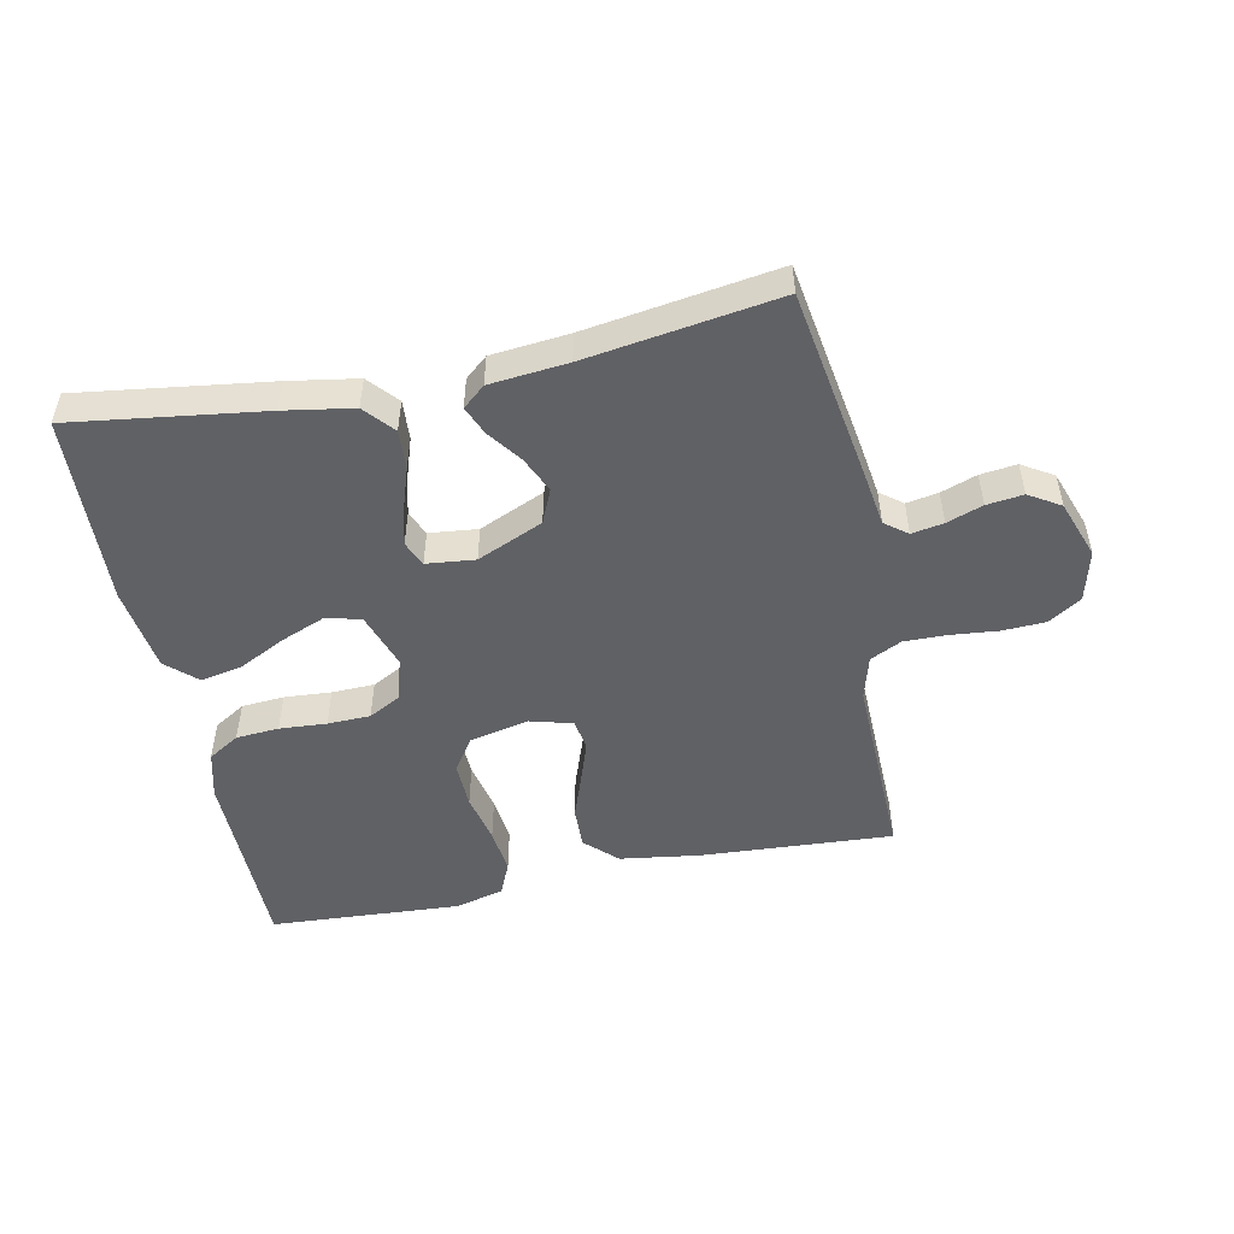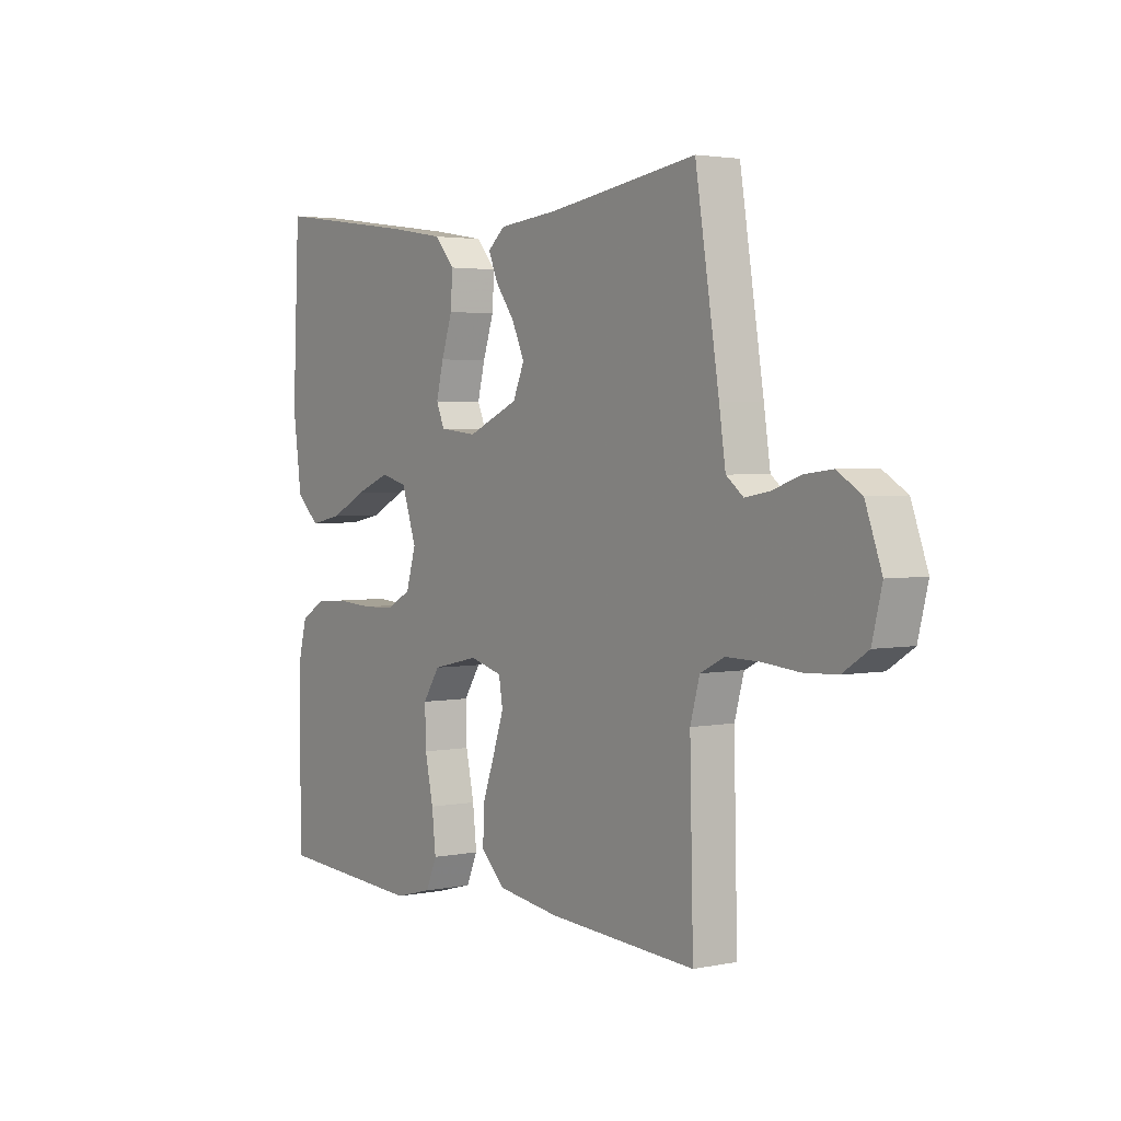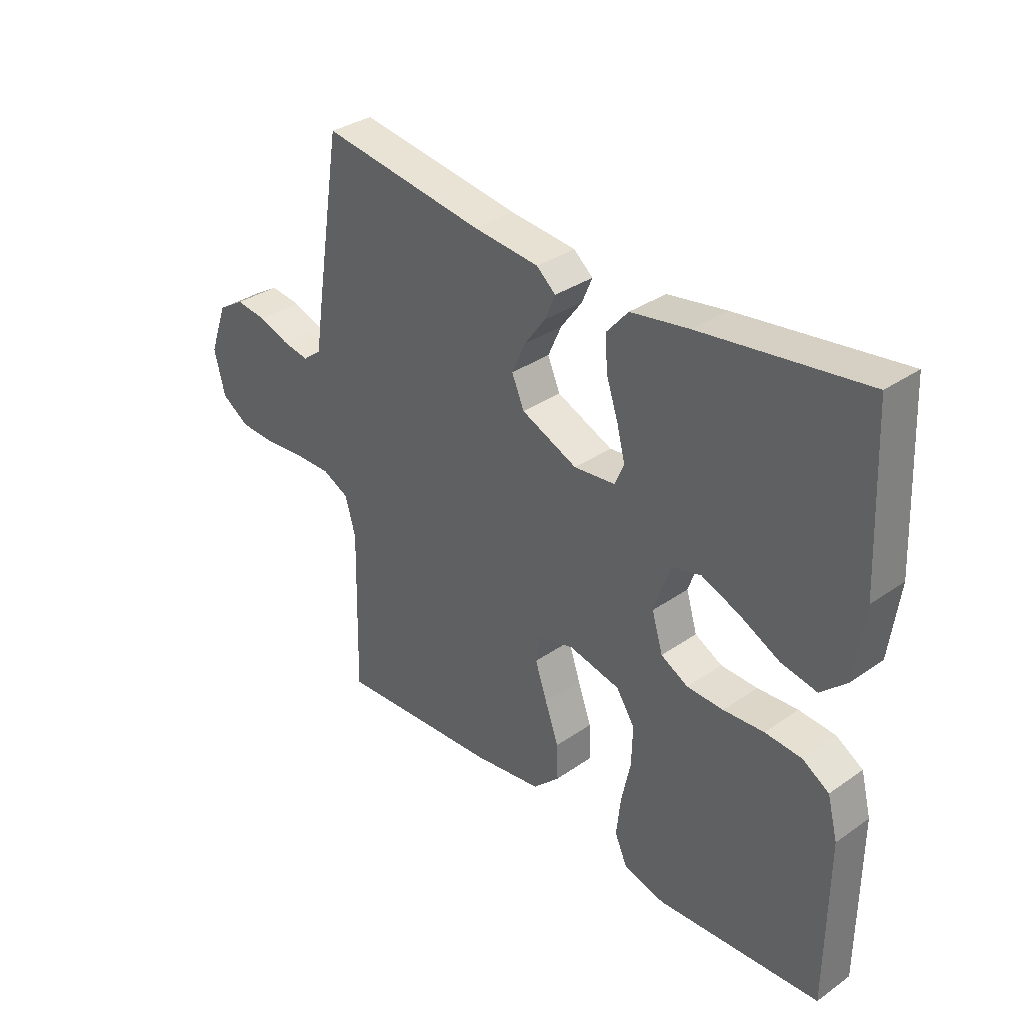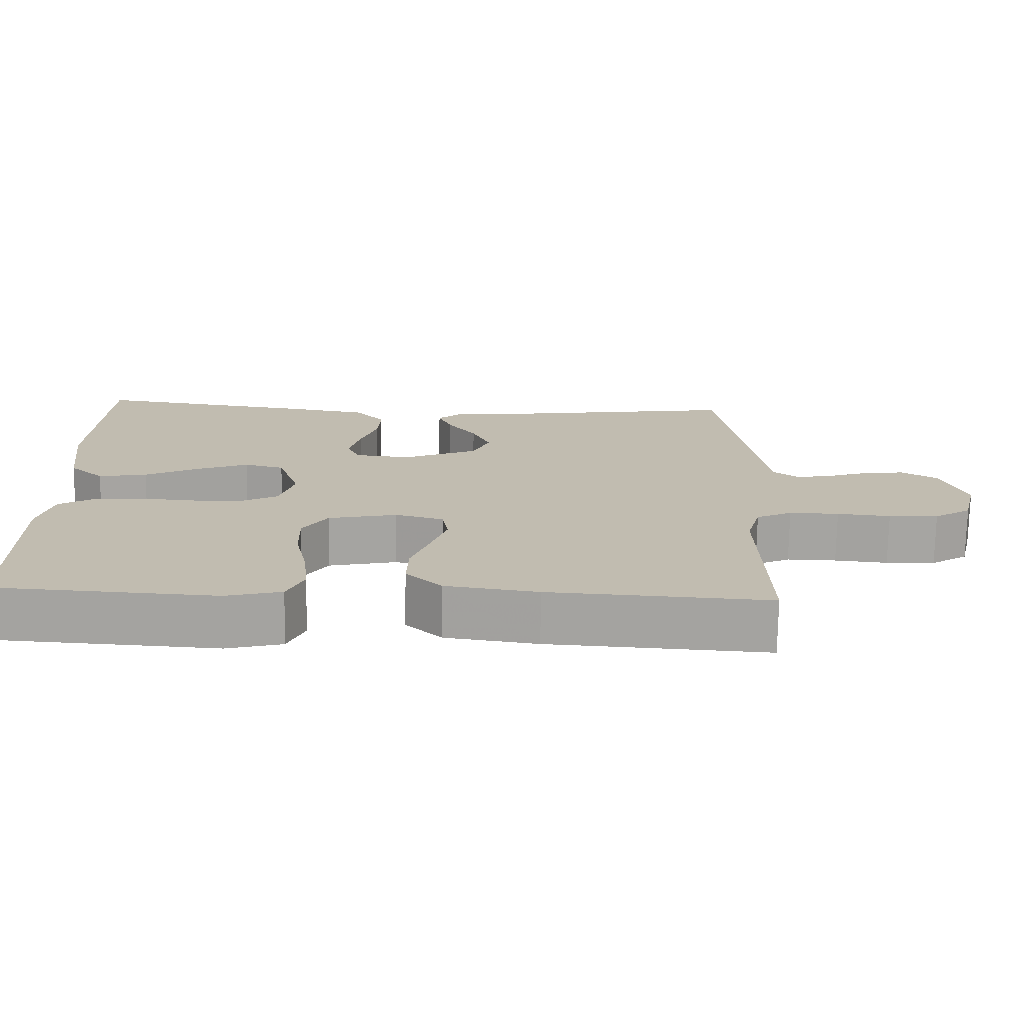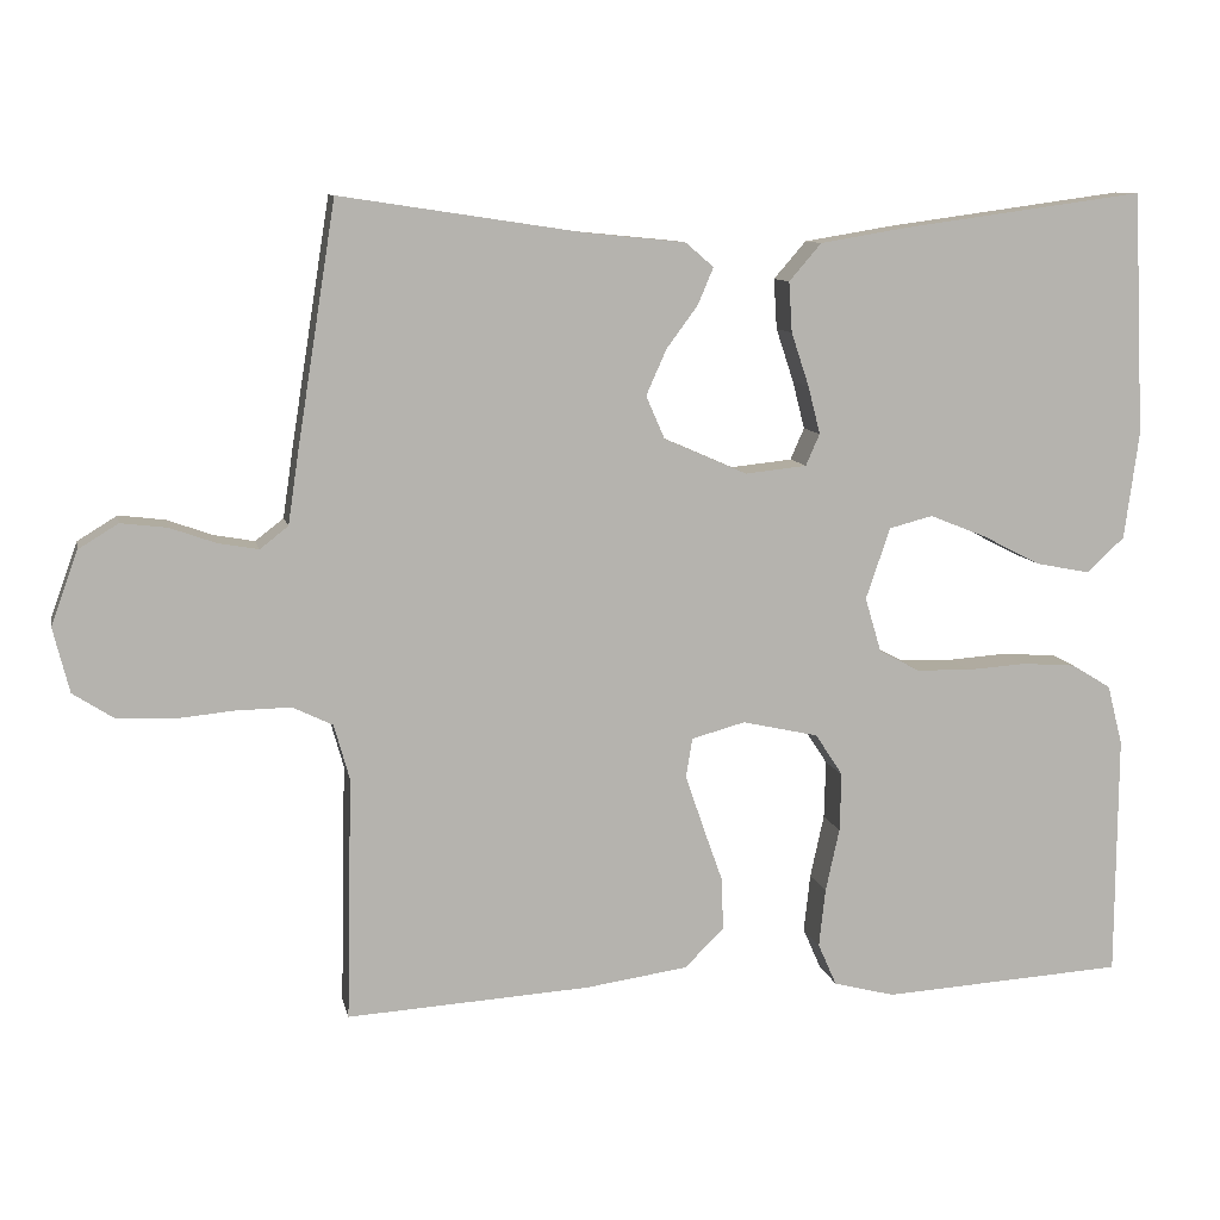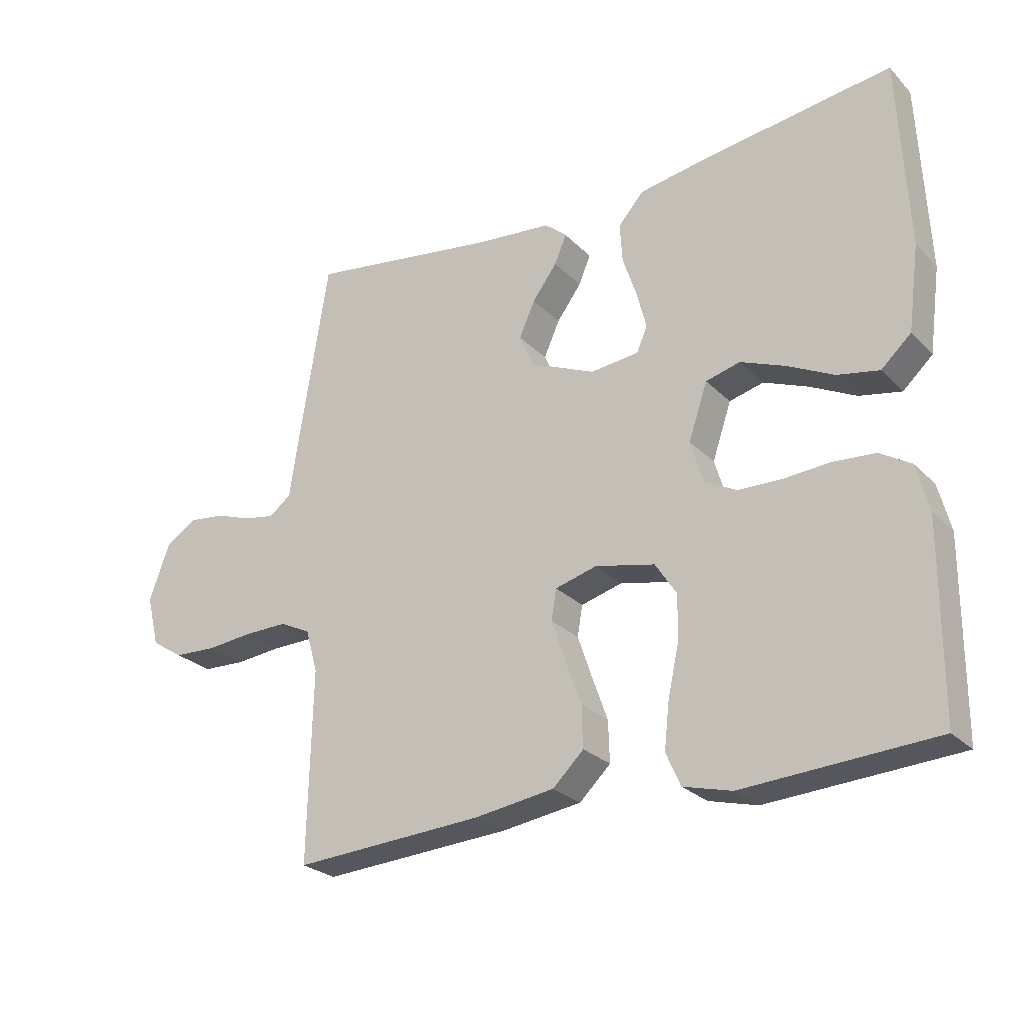
<metadata>
{"format":"obj","ext":"obj","renderer":"f3d","projection":"perspective","resolution":1024,"background":"white","views":[{"elev":-50.1,"azim":11.6,"up":"+Y"},{"elev":2.9,"azim":55.1,"up":"+Z"},{"elev":33.8,"azim":-133.4,"up":"+Z"},{"elev":-73.5,"azim":-1.0,"up":"+Z"},{"elev":9.7,"azim":168.2,"up":"+Z"},{"elev":-25.9,"azim":-146.7,"up":"+Z"}]}
</metadata>
<code>
v -0.5 0.07 0.5
v -0.2 0.07 0.459
v -0.092 0.07 0.441
v -0.052 0.07 0.395
v -0.056 0.07 0.333
v -0.078 0.07 0.267
v -0.093 0.07 0.208
v -0.076 0.07 0.169
v 0 0.07 0.161
v 0.103 0.07 0.206
v 0.126 0.07 0.259
v 0.101 0.07 0.315
v 0.062 0.07 0.368
v 0.043 0.07 0.413
v 0.078 0.07 0.443
v 0.2 0.07 0.455
v 0.5 0.07 0.5
v 0.548 0.07 0.2
v 0.561 0.07 0.112
v 0.596 0.07 0.085
v 0.646 0.07 0.094
v 0.702 0.07 0.114
v 0.759 0.07 0.121
v 0.808 0.07 0.091
v 0.841 0.07 0
v 0.821 0.07 -0.08
v 0.77 0.07 -0.113
v 0.702 0.07 -0.116
v 0.629 0.07 -0.109
v 0.561 0.07 -0.108
v 0.512 0.07 -0.132
v 0.493 0.07 -0.2
v 0.5 0.07 -0.5
v 0.2 0.07 -0.482
v 0.074 0.07 -0.464
v 0.025 0.07 -0.417
v 0.027 0.07 -0.352
v 0.052 0.07 -0.282
v 0.074 0.07 -0.217
v 0.066 0.07 -0.169
v 0 0.07 -0.151
v -0.094 0.07 -0.172
v -0.128 0.07 -0.224
v -0.126 0.07 -0.296
v -0.109 0.07 -0.374
v -0.101 0.07 -0.446
v -0.124 0.07 -0.498
v -0.2 0.07 -0.518
v -0.5 0.07 -0.5
v -0.502 0.07 -0.2
v -0.483 0.07 -0.126
v -0.434 0.07 -0.096
v -0.367 0.07 -0.091
v -0.293 0.07 -0.096
v -0.226 0.07 -0.094
v -0.176 0.07 -0.067
v -0.156 0.07 0
v -0.186 0.07 0.088
v -0.24 0.07 0.102
v -0.31 0.07 0.074
v -0.383 0.07 0.037
v -0.449 0.07 0.024
v -0.496 0.07 0.067
v -0.514 0.07 0.2
v -0.5 0 0.5
v -0.2 0 0.459
v -0.092 0 0.441
v -0.052 0 0.395
v -0.056 0 0.333
v -0.078 0 0.267
v -0.093 0 0.208
v -0.076 0 0.169
v 0 0 0.161
v 0.103 0 0.206
v 0.126 0 0.259
v 0.101 0 0.315
v 0.062 0 0.368
v 0.043 0 0.413
v 0.078 0 0.443
v 0.2 0 0.455
v 0.5 0 0.5
v 0.548 0 0.2
v 0.561 0 0.112
v 0.596 0 0.085
v 0.646 0 0.094
v 0.702 0 0.114
v 0.759 0 0.121
v 0.808 0 0.091
v 0.841 0 0
v 0.821 0 -0.08
v 0.77 0 -0.113
v 0.702 0 -0.116
v 0.629 0 -0.109
v 0.561 0 -0.108
v 0.512 0 -0.132
v 0.493 0 -0.2
v 0.5 0 -0.5
v 0.2 0 -0.482
v 0.074 0 -0.464
v 0.025 0 -0.417
v 0.027 0 -0.352
v 0.052 0 -0.282
v 0.074 0 -0.217
v 0.066 0 -0.169
v 0 0 -0.151
v -0.094 0 -0.172
v -0.128 0 -0.224
v -0.126 0 -0.296
v -0.109 0 -0.374
v -0.101 0 -0.446
v -0.124 0 -0.498
v -0.2 0 -0.518
v -0.5 0 -0.5
v -0.502 0 -0.2
v -0.483 0 -0.126
v -0.434 0 -0.096
v -0.367 0 -0.091
v -0.293 0 -0.096
v -0.226 0 -0.094
v -0.176 0 -0.067
v -0.156 0 0
v -0.186 0 0.088
v -0.24 0 0.102
v -0.31 0 0.074
v -0.383 0 0.037
v -0.449 0 0.024
v -0.496 0 0.067
v -0.514 0 0.2
f 60 61 62 63
f 59 60 63 64
f 58 59 64 1
f 51 52 53 54
f 51 54 55
f 50 51 55
f 49 50 55
f 48 49 55 56
f 44 45 46 47
f 43 44 47 48
f 35 36 37 38
f 35 38 39
f 32 33 34 35
f 31 32 35 39
f 30 31 39 40
f 26 27 28 29
f 26 29 30
f 25 26 30
f 21 22 23 24
f 20 21 24 25
f 16 17 18 19
f 14 15 16 19
f 12 13 14 19
f 11 12 19 20
f 10 11 20
f 9 10 20 25
f 3 4 5 6
f 3 6 7
f 58 1 2 3
f 57 58 3 7
f 43 48 56 57
f 42 43 57 7
f 25 30 40 41
f 8 9 25 41
f 7 8 41 42
f 127 126 125 124
f 128 127 124 123
f 65 128 123 122
f 118 117 116 115
f 119 118 115
f 119 115 114
f 119 114 113
f 120 119 113 112
f 111 110 109 108
f 112 111 108 107
f 102 101 100 99
f 103 102 99
f 99 98 97 96
f 103 99 96 95
f 104 103 95 94
f 93 92 91 90
f 94 93 90
f 94 90 89
f 88 87 86 85
f 89 88 85 84
f 83 82 81 80
f 83 80 79 78
f 83 78 77 76
f 84 83 76 75
f 84 75 74
f 89 84 74 73
f 70 69 68 67
f 71 70 67
f 67 66 65 122
f 71 67 122 121
f 121 120 112 107
f 71 121 107 106
f 105 104 94 89
f 105 89 73 72
f 106 105 72 71
f 1 65 66 2
f 2 66 67 3
f 3 67 68 4
f 4 68 69 5
f 5 69 70 6
f 6 70 71 7
f 7 71 72 8
f 8 72 73 9
f 9 73 74 10
f 10 74 75 11
f 11 75 76 12
f 12 76 77 13
f 13 77 78 14
f 14 78 79 15
f 15 79 80 16
f 16 80 81 17
f 17 81 82 18
f 18 82 83 19
f 19 83 84 20
f 20 84 85 21
f 21 85 86 22
f 22 86 87 23
f 23 87 88 24
f 24 88 89 25
f 25 89 90 26
f 26 90 91 27
f 27 91 92 28
f 28 92 93 29
f 29 93 94 30
f 30 94 95 31
f 31 95 96 32
f 32 96 97 33
f 33 97 98 34
f 34 98 99 35
f 35 99 100 36
f 36 100 101 37
f 37 101 102 38
f 38 102 103 39
f 39 103 104 40
f 40 104 105 41
f 41 105 106 42
f 42 106 107 43
f 43 107 108 44
f 44 108 109 45
f 45 109 110 46
f 46 110 111 47
f 47 111 112 48
f 48 112 113 49
f 49 113 114 50
f 50 114 115 51
f 51 115 116 52
f 52 116 117 53
f 53 117 118 54
f 54 118 119 55
f 55 119 120 56
f 56 120 121 57
f 57 121 122 58
f 58 122 123 59
f 59 123 124 60
f 60 124 125 61
f 61 125 126 62
f 62 126 127 63
f 63 127 128 64
f 64 128 65 1

</code>
